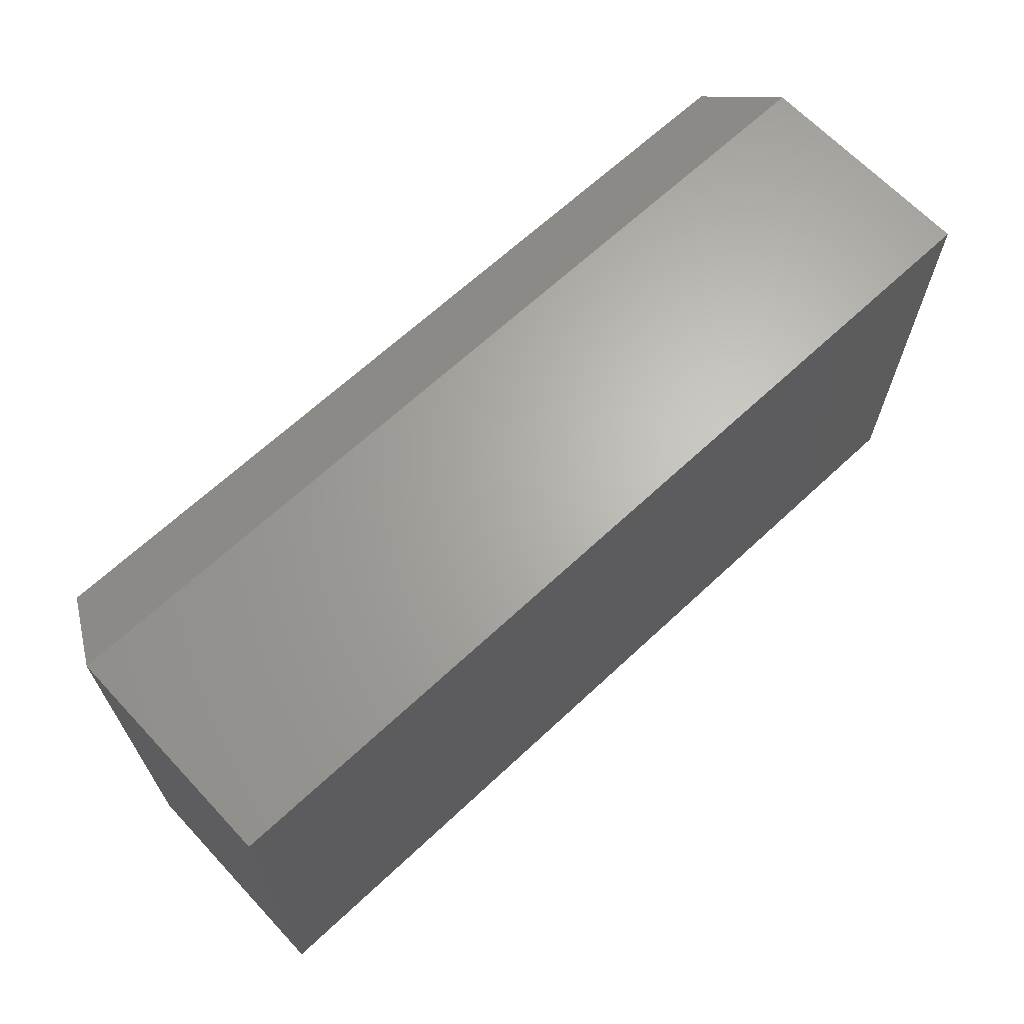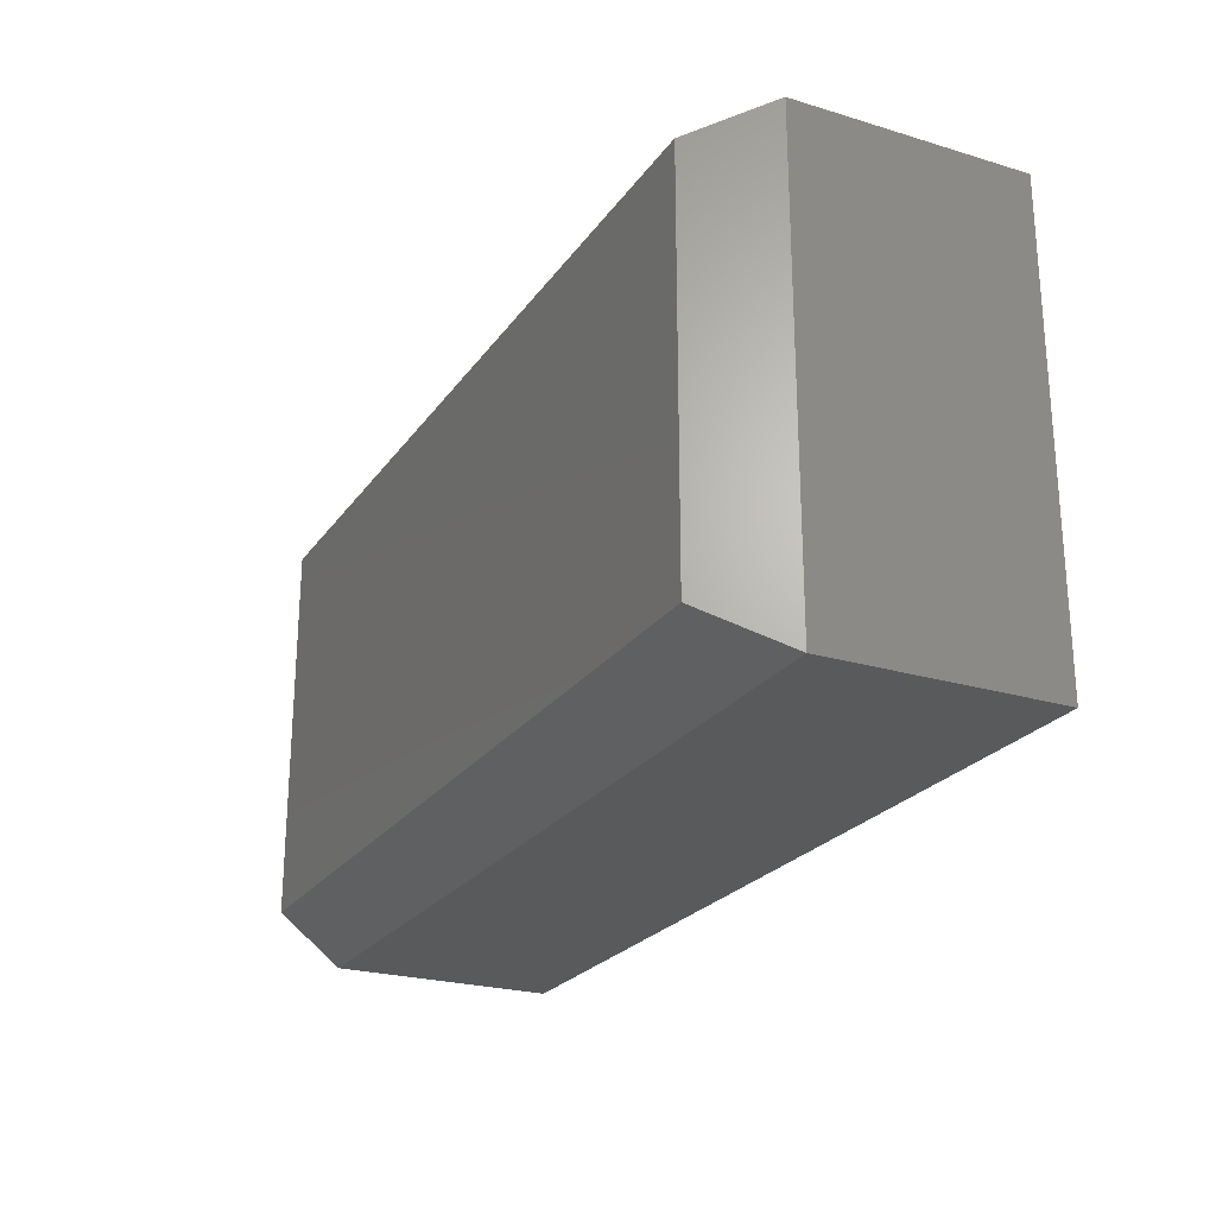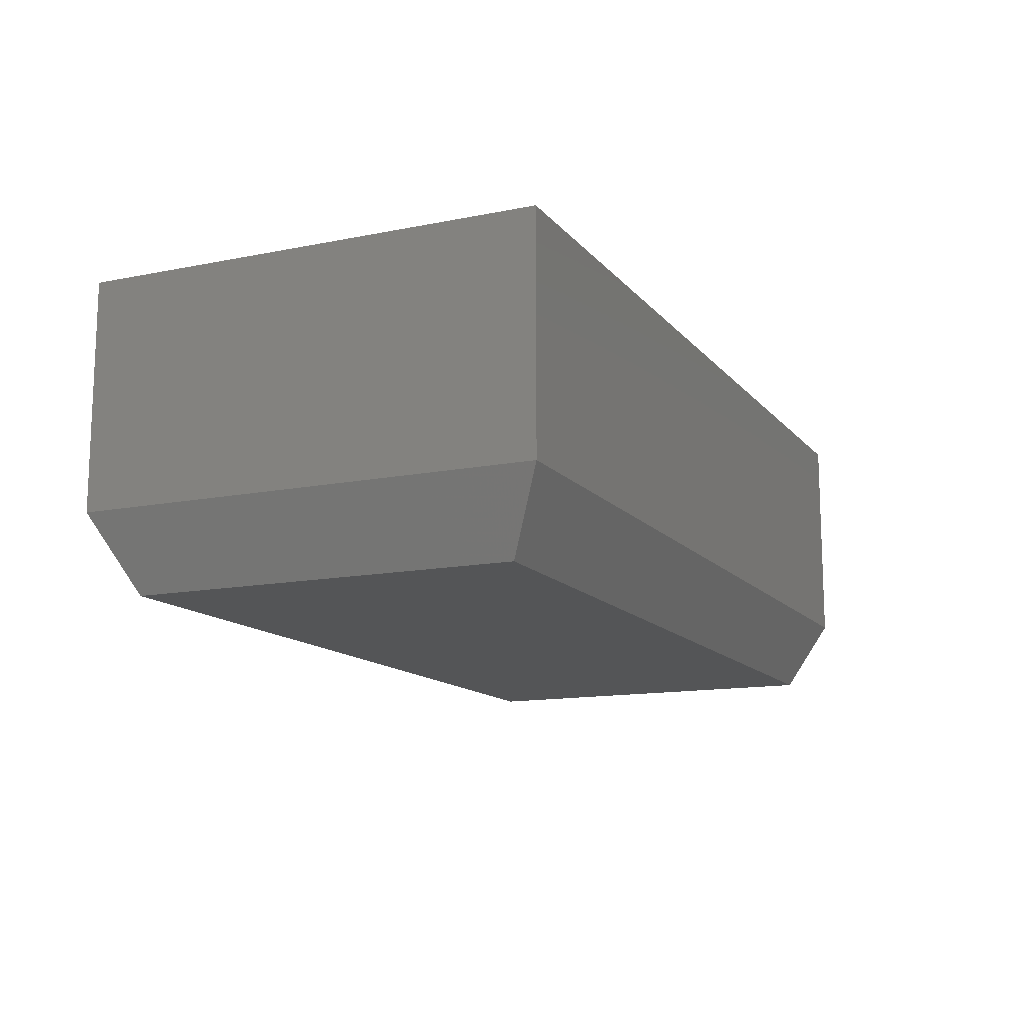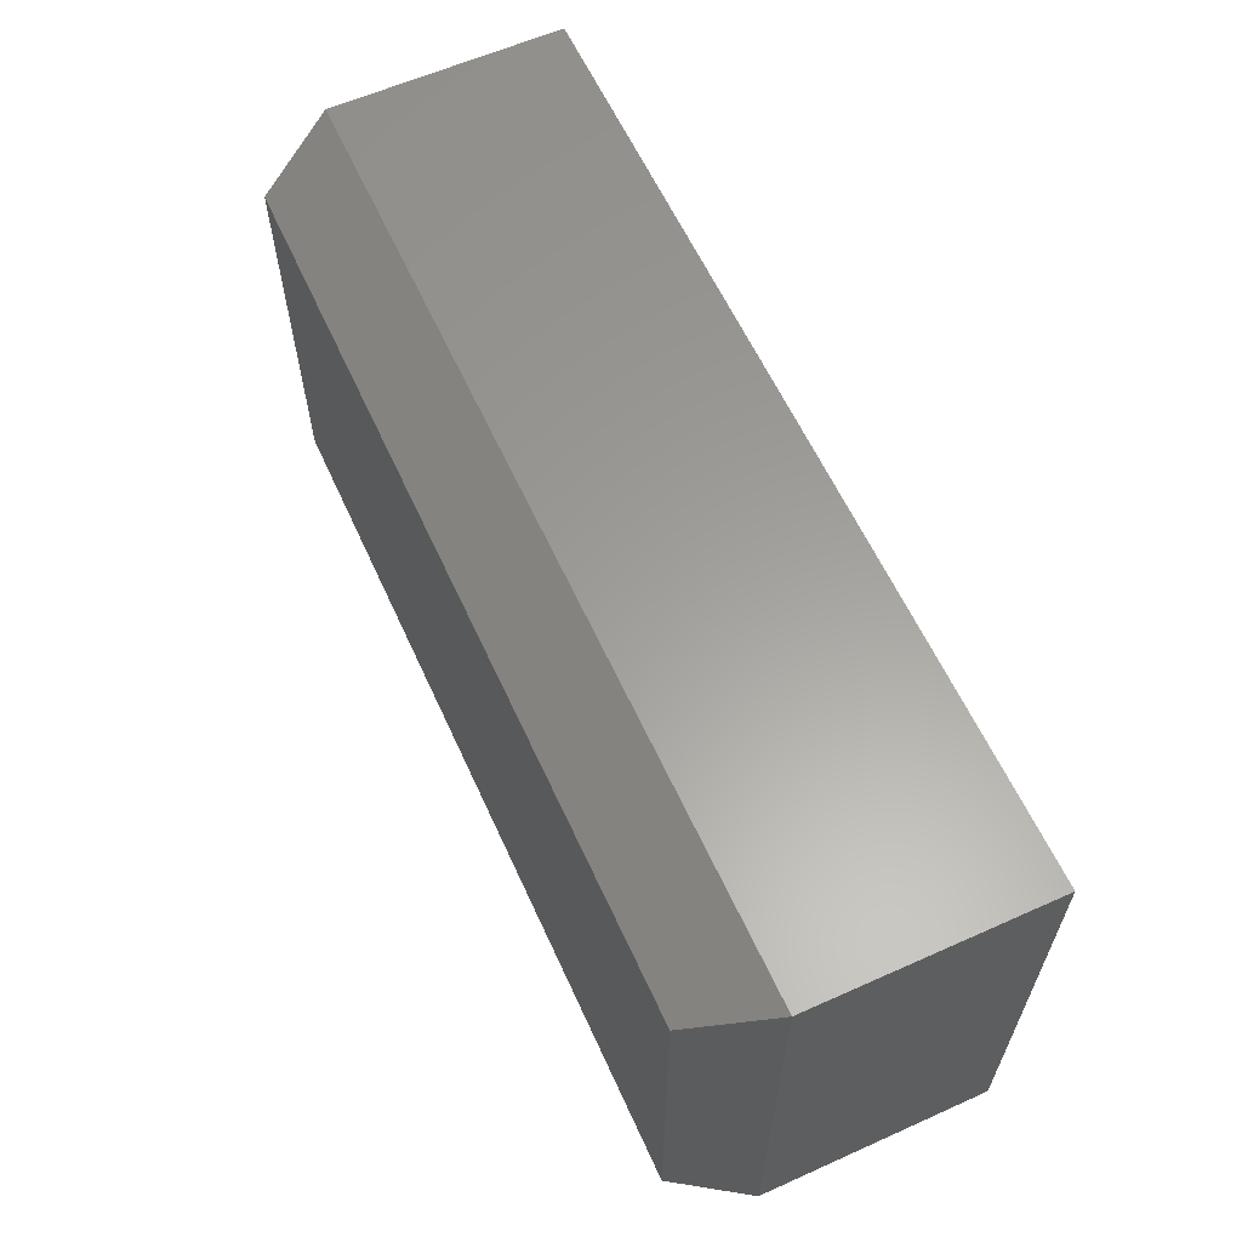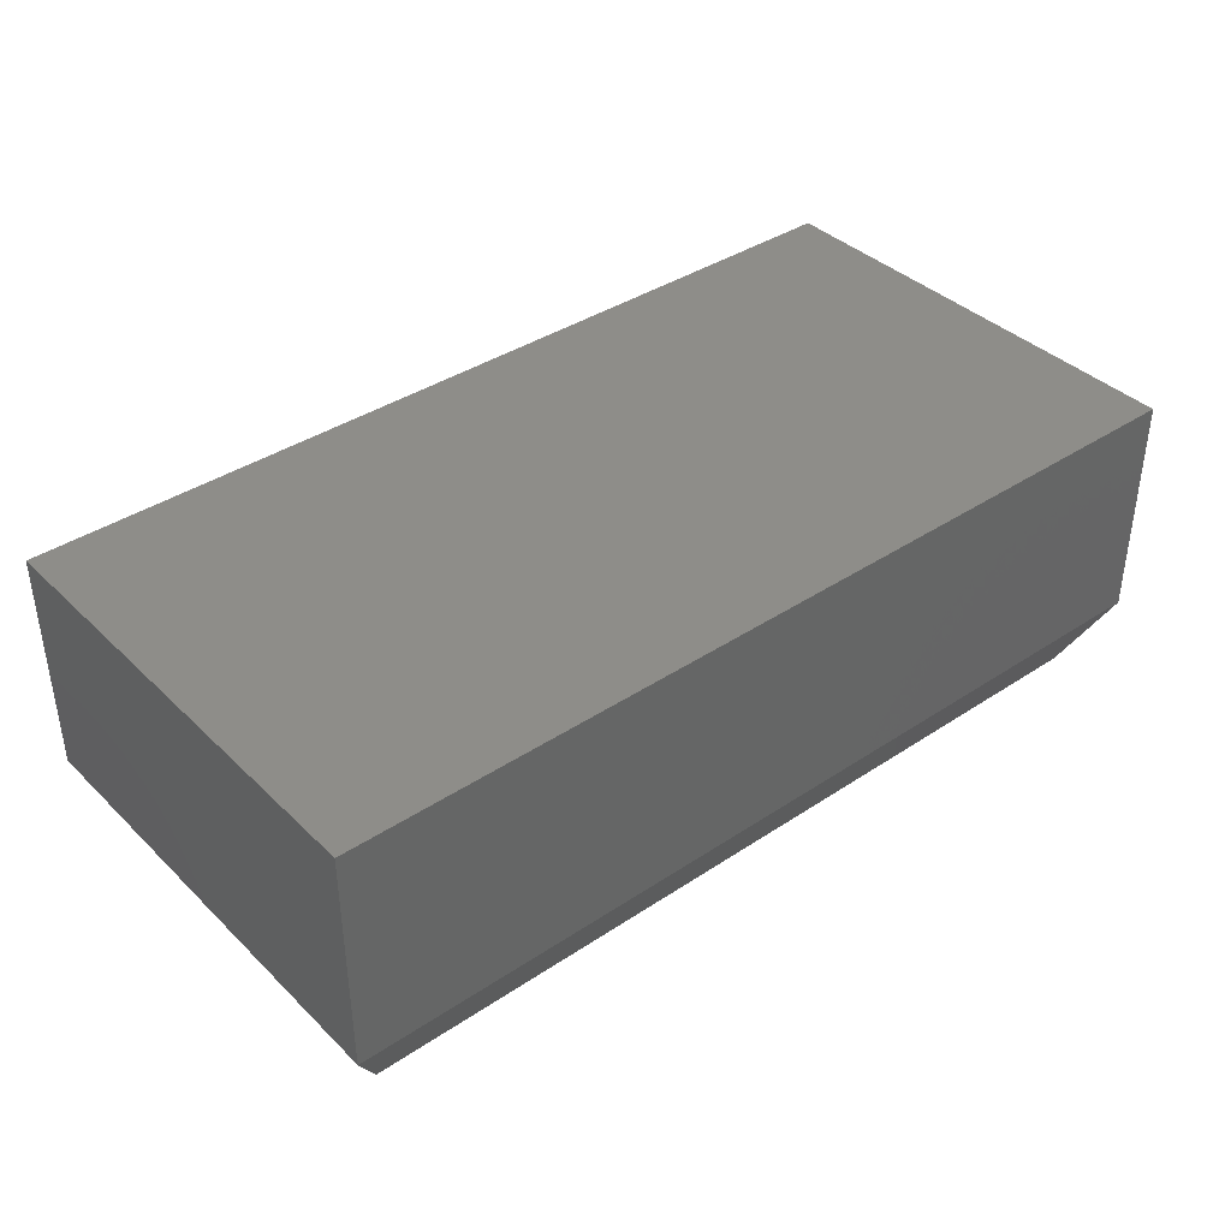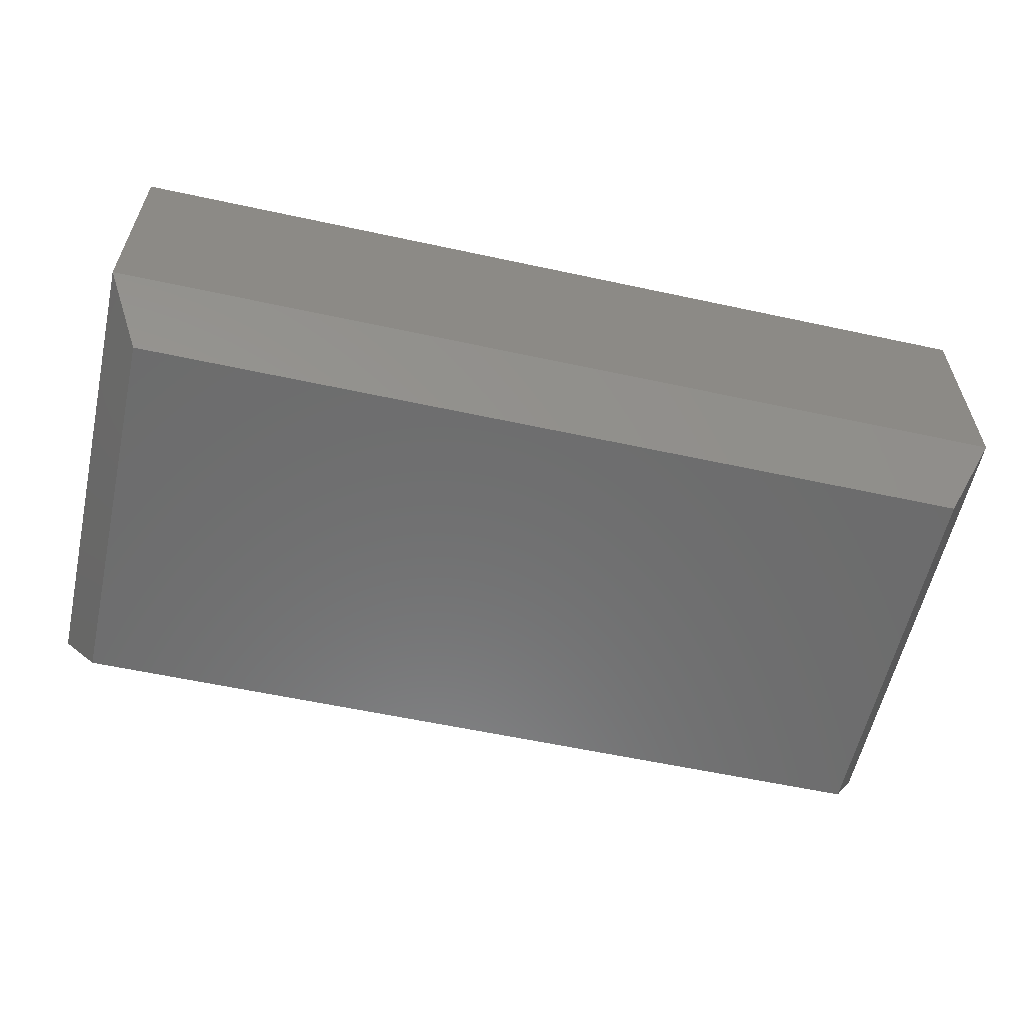
<metadata>
{"format":"stl","ext":"stl","renderer":"f3d","projection":"perspective","resolution":1024,"background":"white","views":[{"elev":65.7,"azim":136.8,"up":"+Z"},{"elev":-24.0,"azim":63.5,"up":"+Z"},{"elev":-13.3,"azim":-65.5,"up":"+Y"},{"elev":60.8,"azim":65.5,"up":"+Z"},{"elev":38.7,"azim":140.1,"up":"+Y"},{"elev":-58.6,"azim":167.4,"up":"+Y"}]}
</metadata>
<code>
# stl→obj: 12 verts, 20 faces
v -0.7188 -0.25 0.03125
v -0.03125 -0.25 0.03125
v -0.7188 -0.25 0.3477
v -0.03125 -0.25 0.3477
v -0.75 -0.1875 0.3789
v -0.75 2.576e-33 0.3789
v -0.75 -0.1875 -1.7e-33
v -0.75 0 0
v 4.402e-17 -0.1875 0.3789
v 2.32e-17 8.327e-17 0.3789
v 2.082e-17 -0.1875 -4.592e-17
v 0 8.327e-17 -4.592e-17
f 1 2 3
f 3 2 4
f 5 6 7
f 7 6 8
f 9 10 5
f 5 10 6
f 11 12 9
f 9 12 10
f 7 8 11
f 11 8 12
f 9 5 4
f 4 5 3
f 11 9 2
f 2 9 4
f 7 11 1
f 1 11 2
f 5 7 3
f 3 7 1
f 8 6 12
f 12 6 10

</code>
